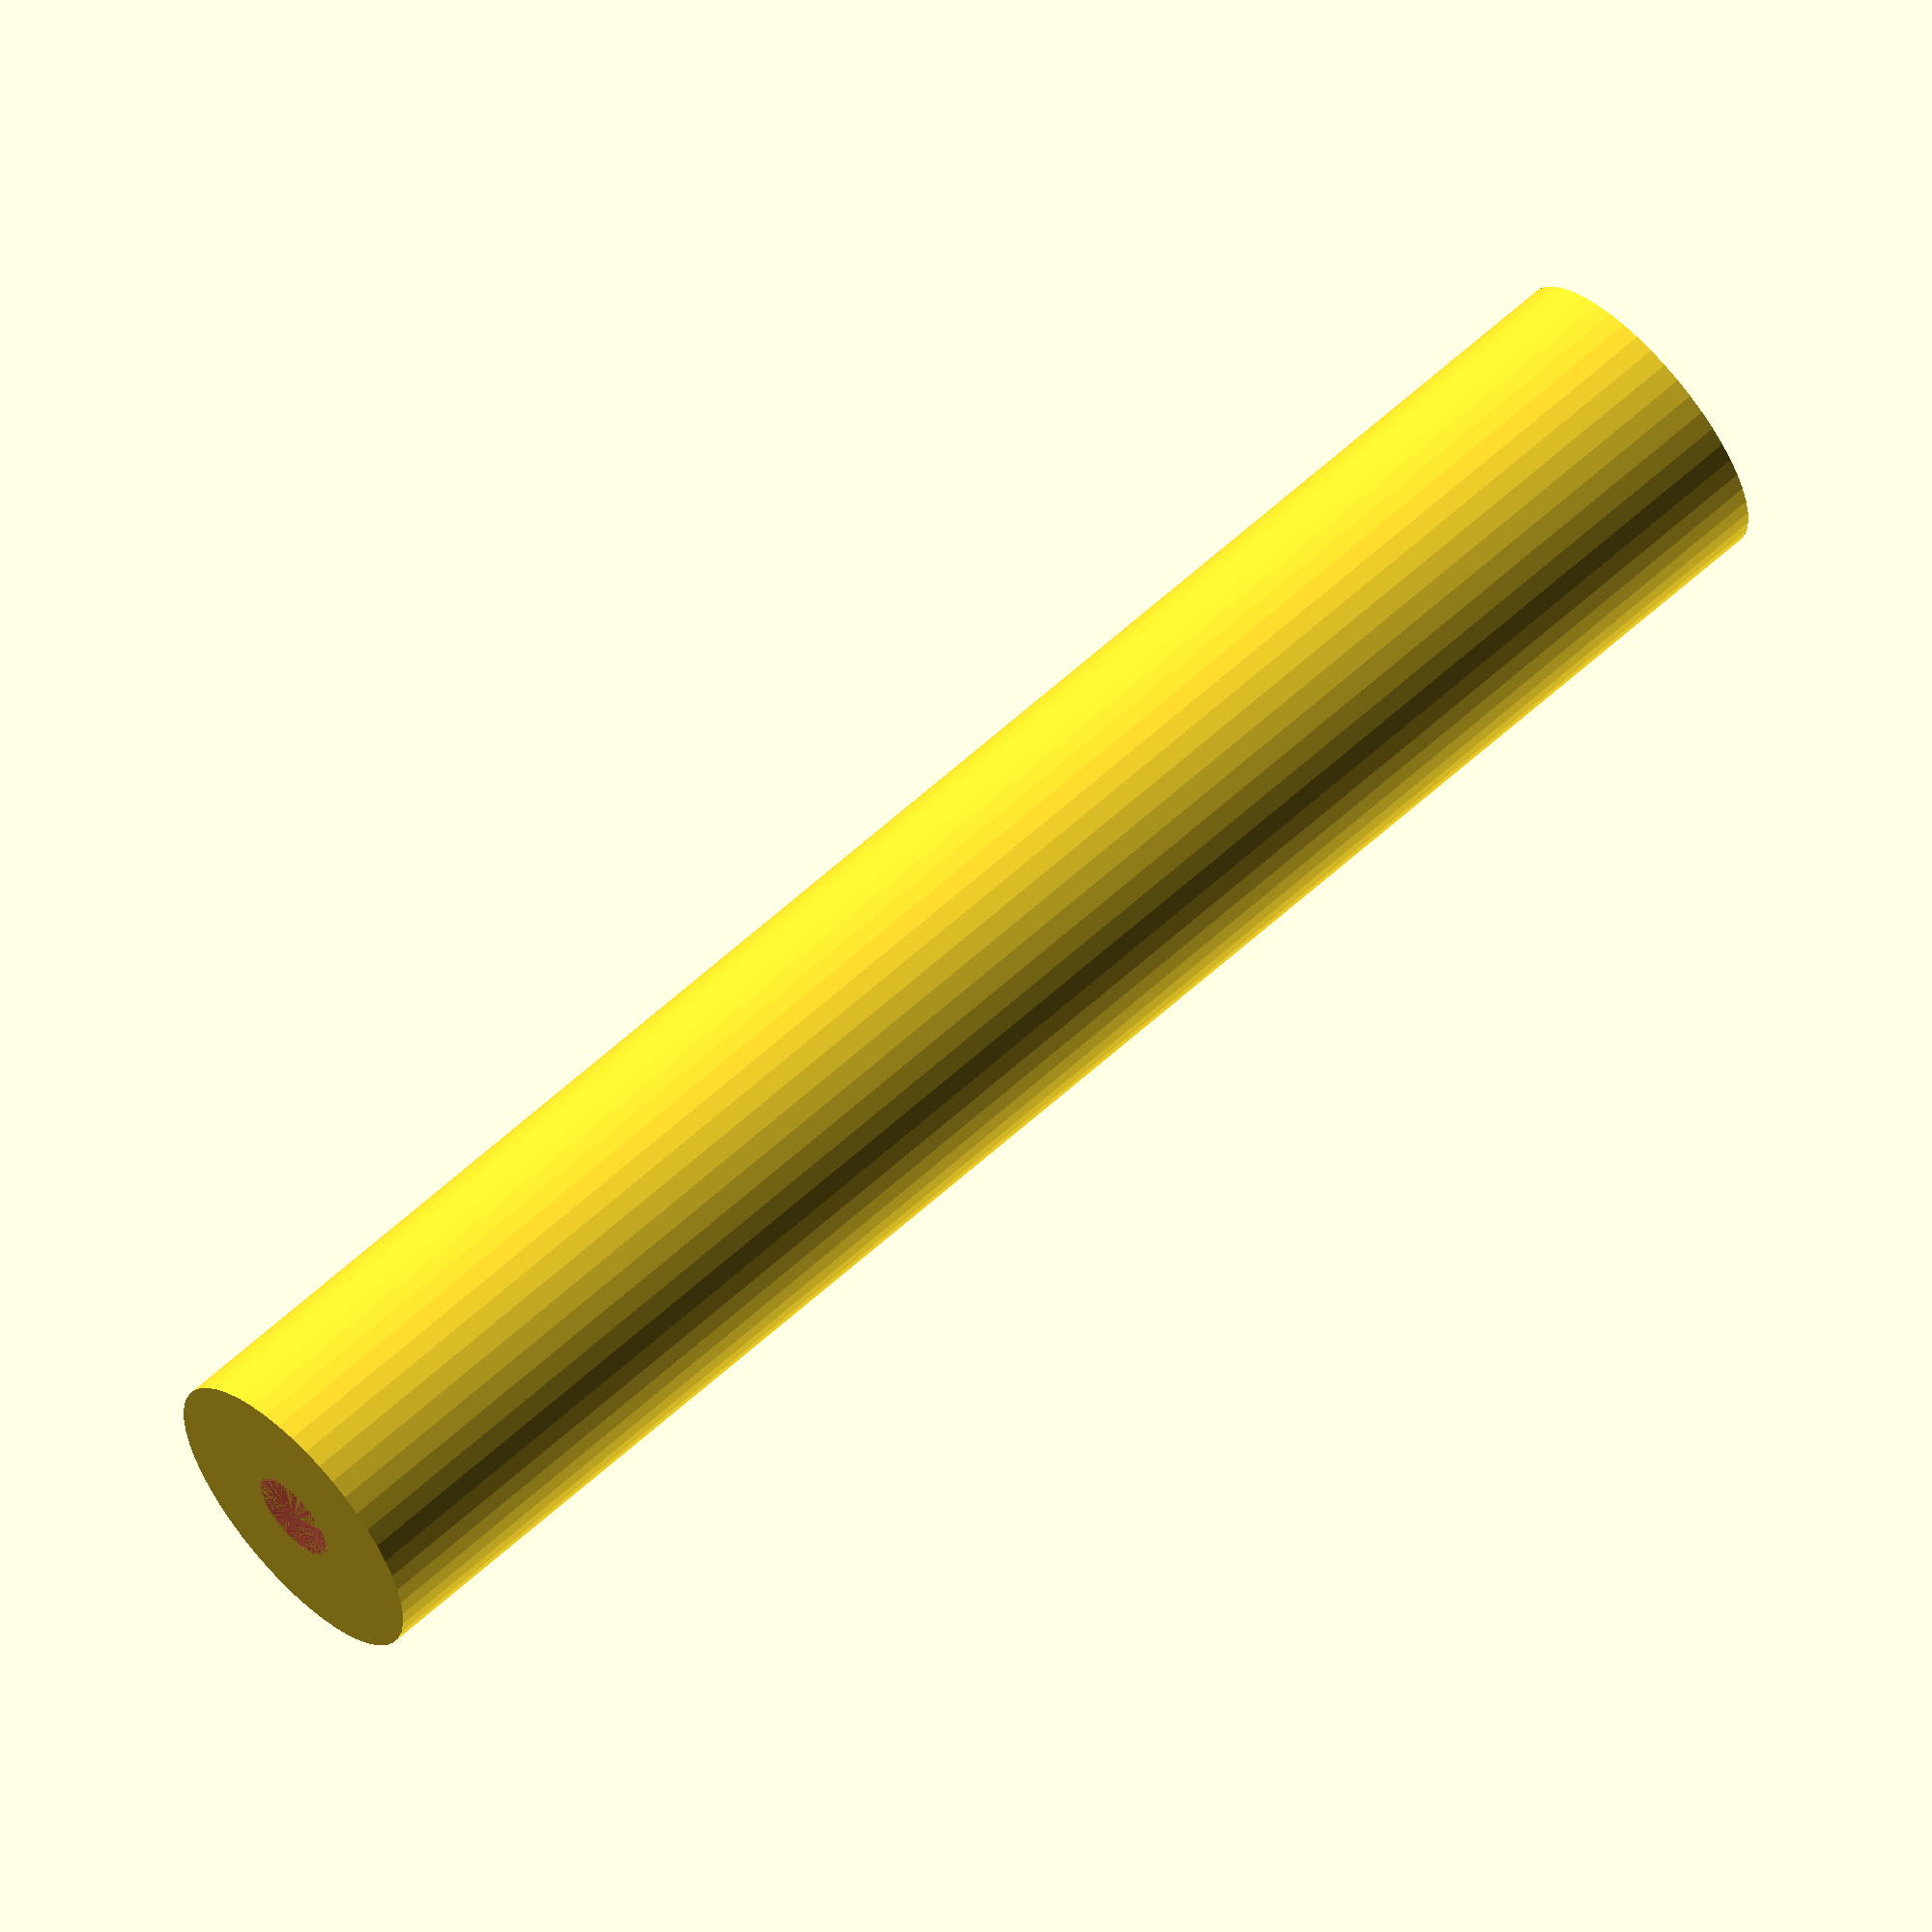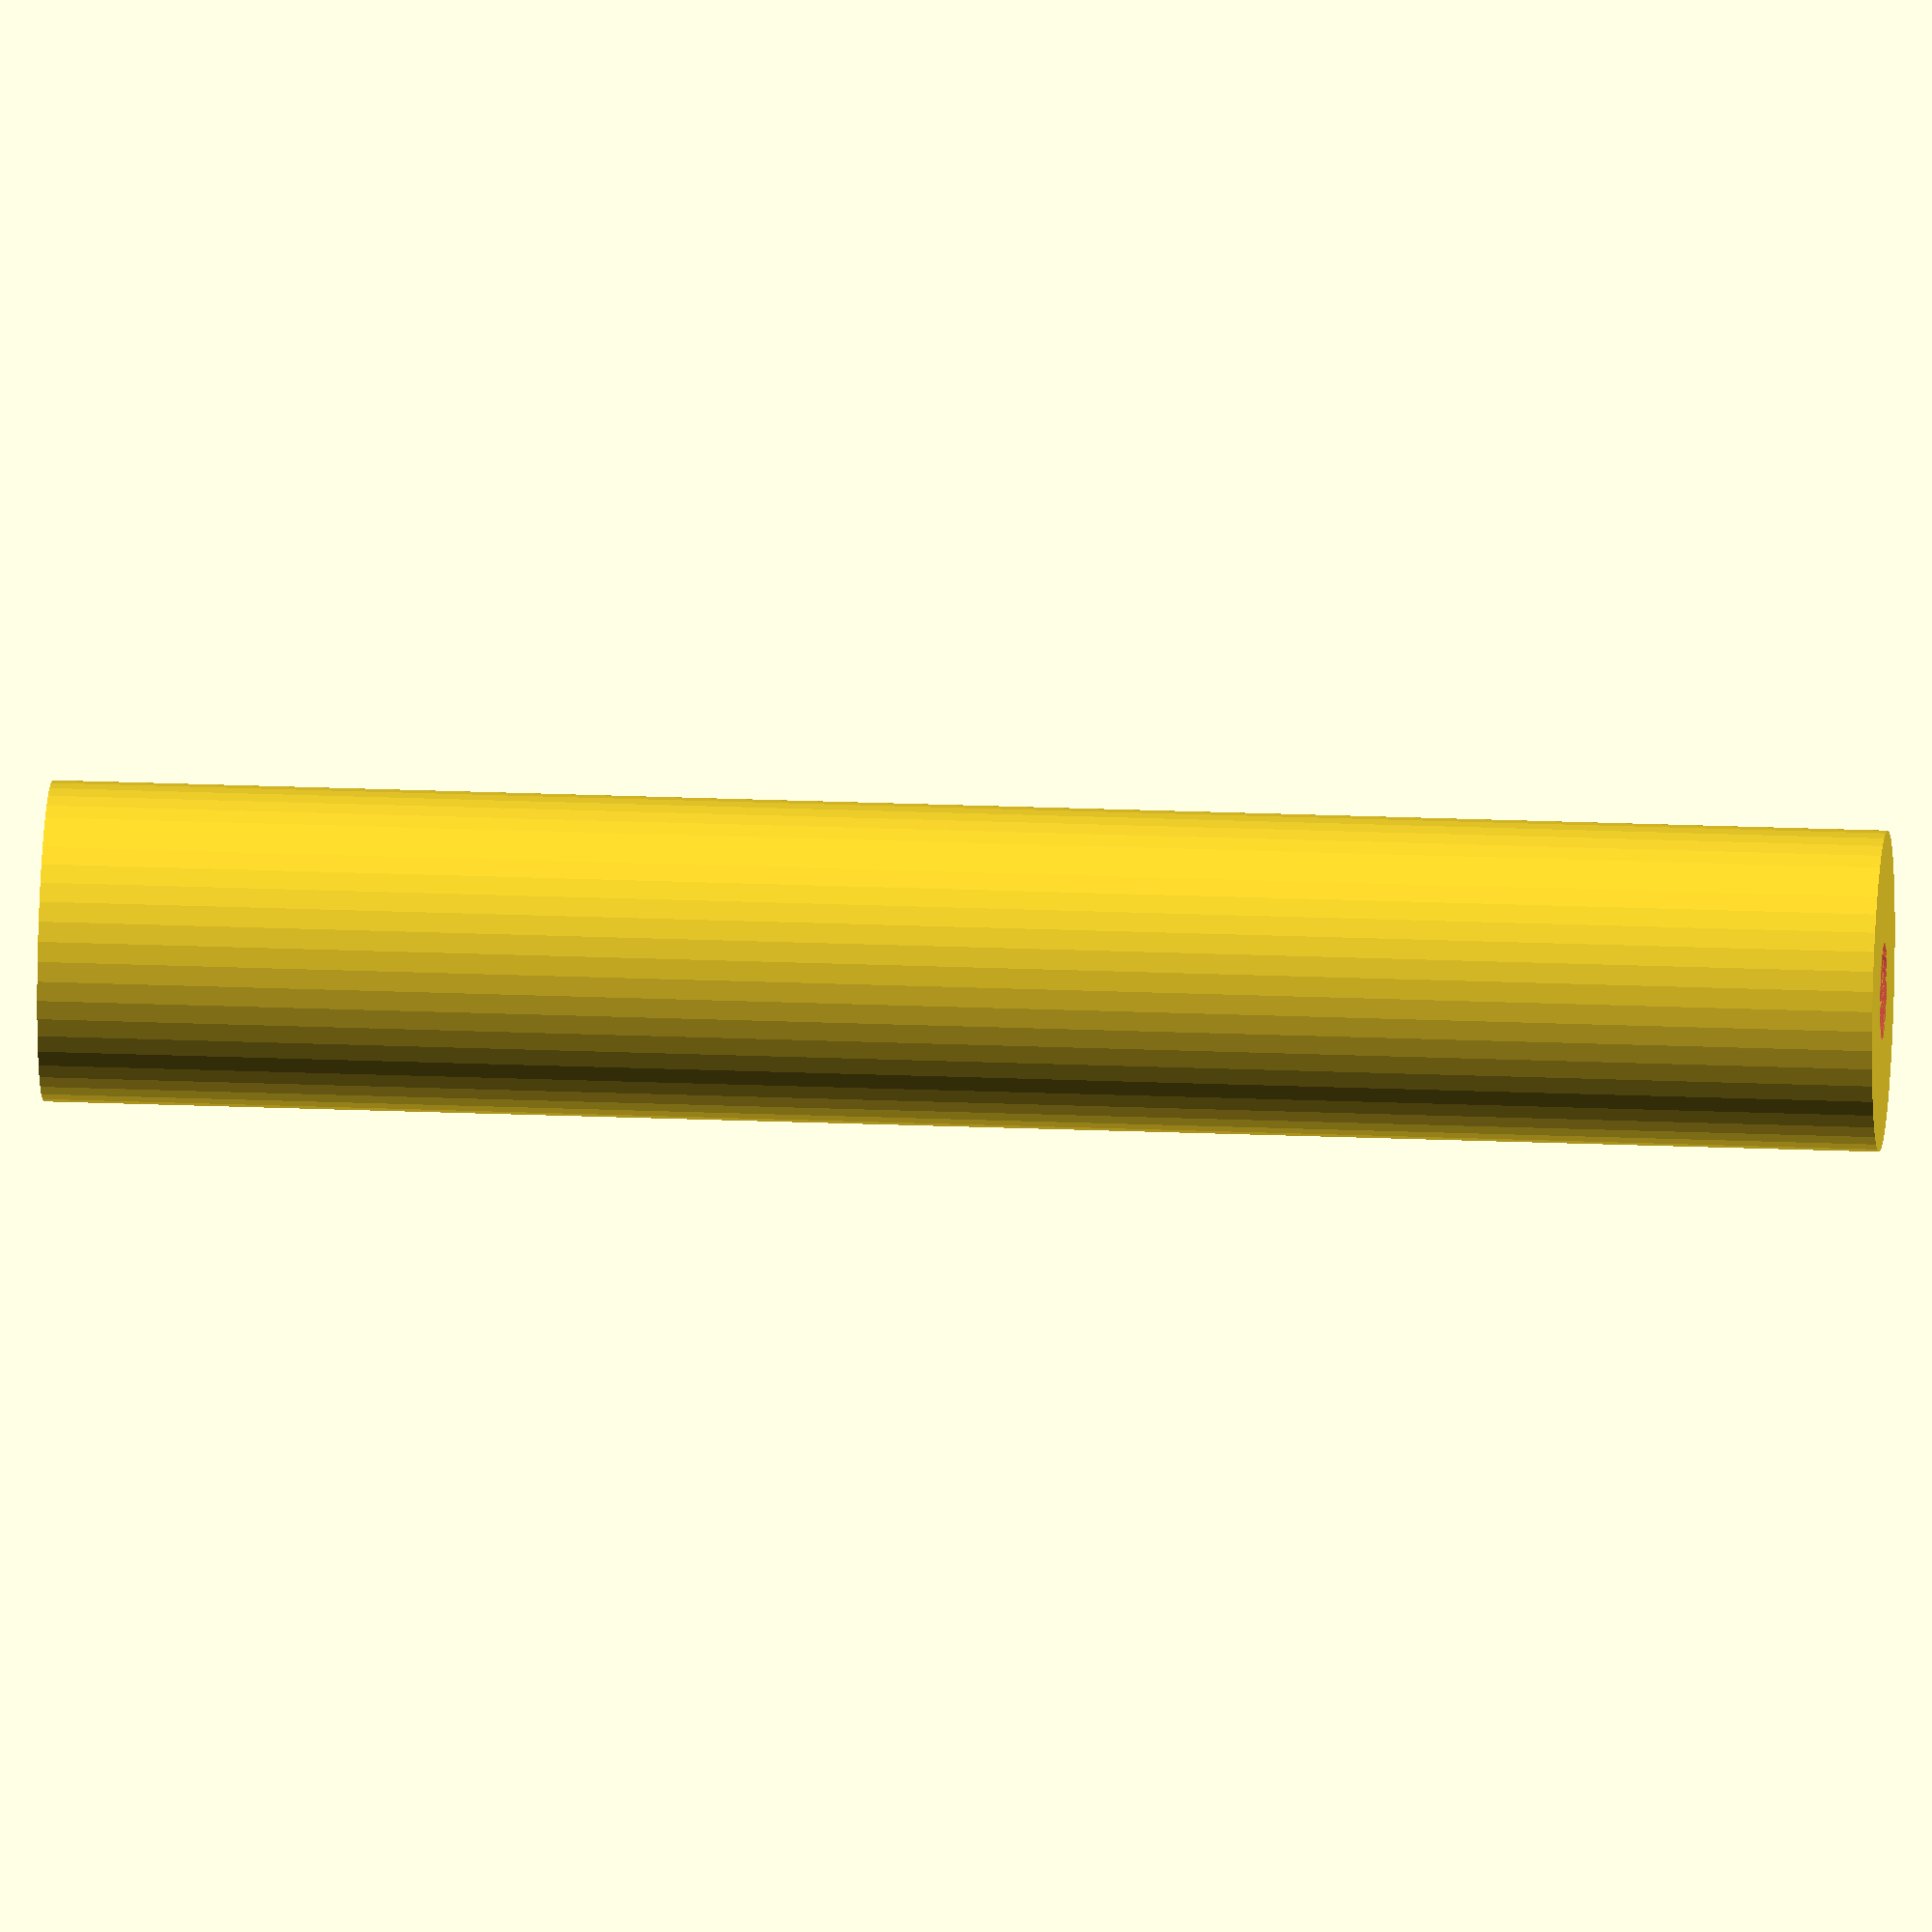
<openscad>
$fn = 50;


difference() {
	union() {
		translate(v = [0, 0, -80.0000000000]) {
			cylinder(h = 80, r = 7.0000000000);
		}
		cylinder(h = 0, r = 17.0000000000);
	}
	union() {
		translate(v = [0, 0, 0]) {
			rotate(a = [0, 0, 0]) {
				difference() {
					union() {
						#translate(v = [0, 0, -80.0000000000]) {
							cylinder(h = 80, r = 2.0000000000);
						}
						#translate(v = [0, 0, -3]) {
							cylinder(h = 3, r = 7.0000000000, r1 = 2.1250000000, r2 = 3.7500000000);
						}
						#translate(v = [0, 0, -80.0000000000]) {
							cylinder(h = 80, r = 2.1250000000);
						}
						#translate(v = [0, 0, -80.0000000000]) {
							cylinder(h = 80, r = 2.0000000000);
						}
					}
					union();
				}
			}
		}
	}
}
</openscad>
<views>
elev=118.6 azim=33.1 roll=313.0 proj=o view=solid
elev=157.5 azim=244.3 roll=85.9 proj=o view=wireframe
</views>
